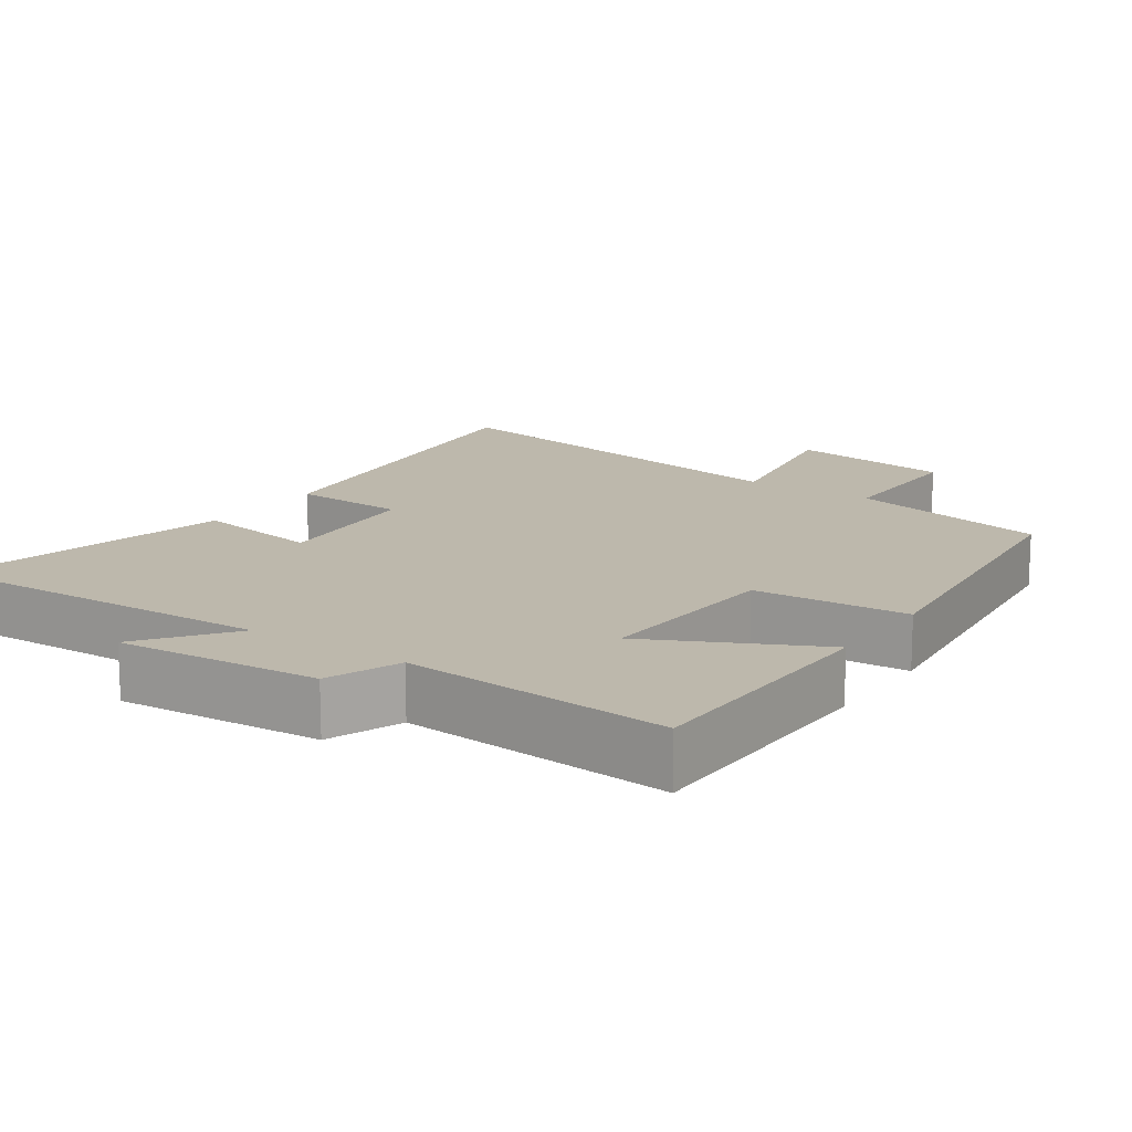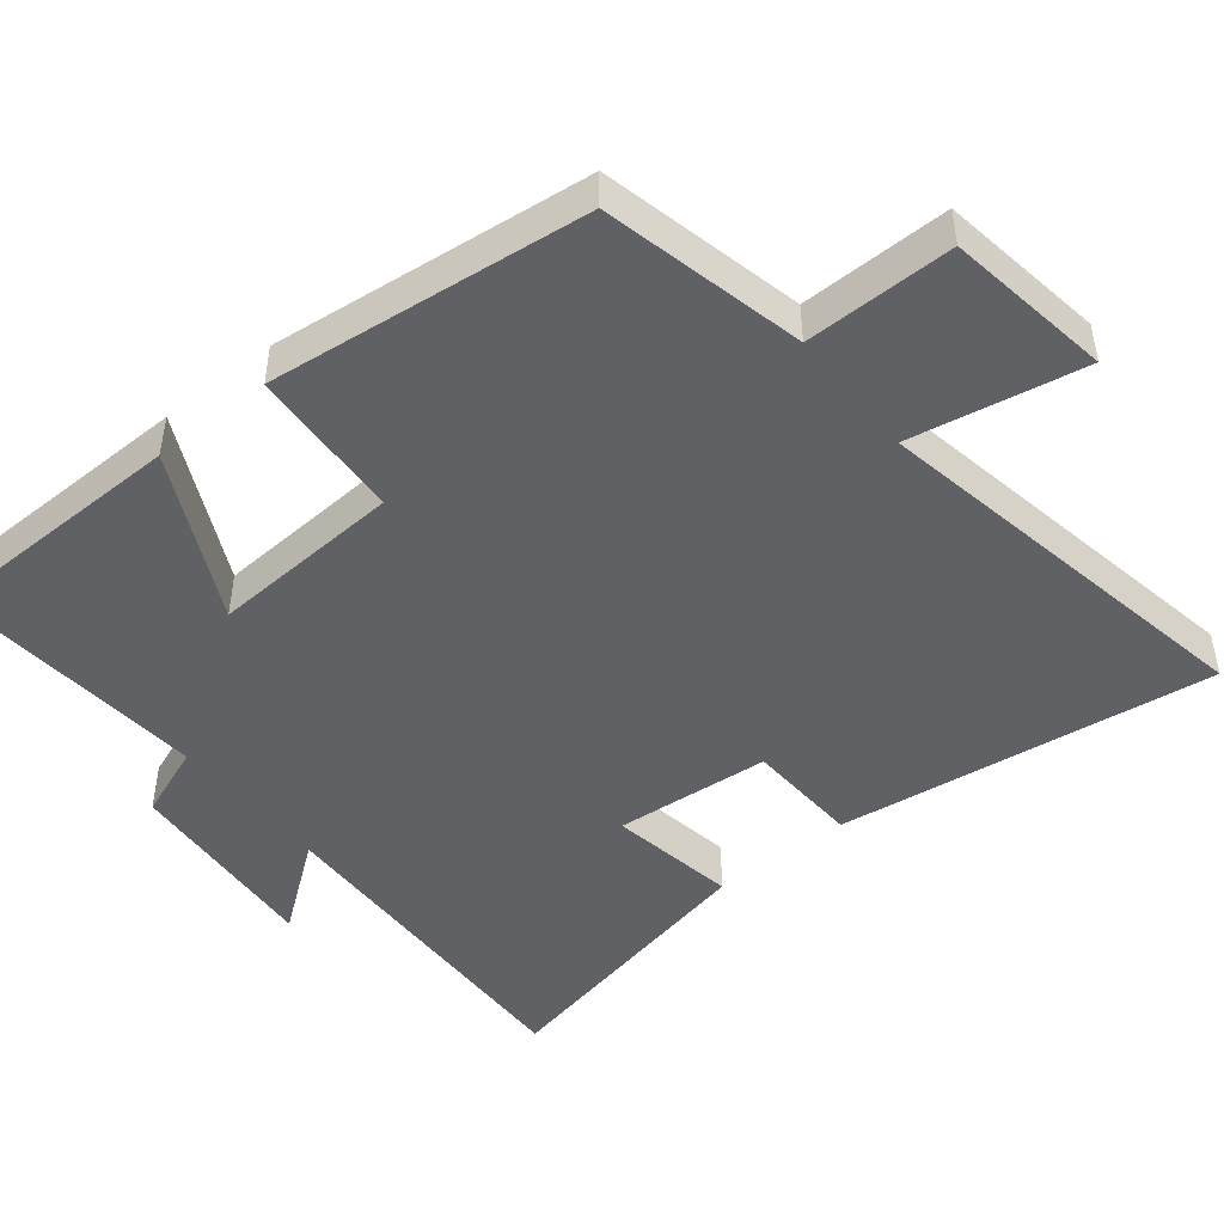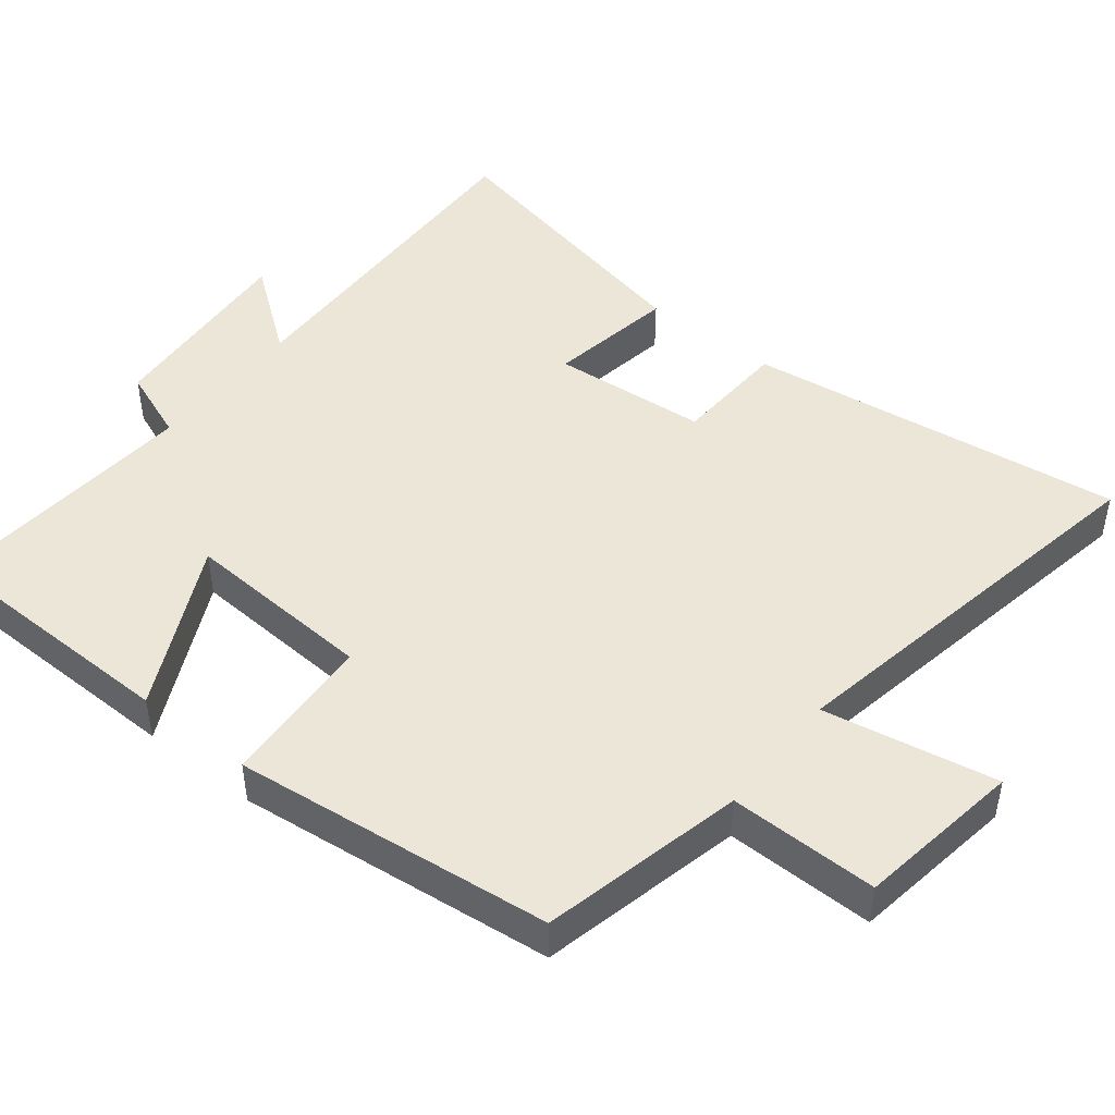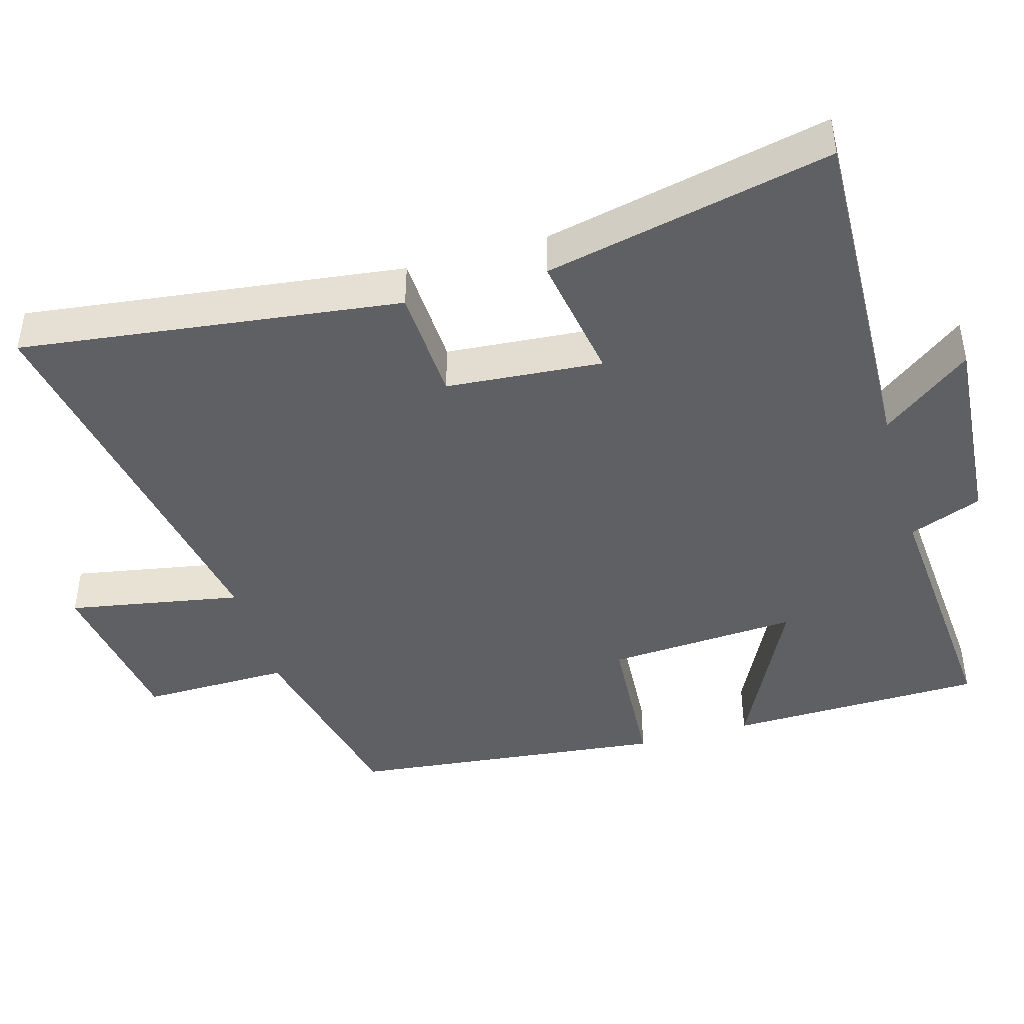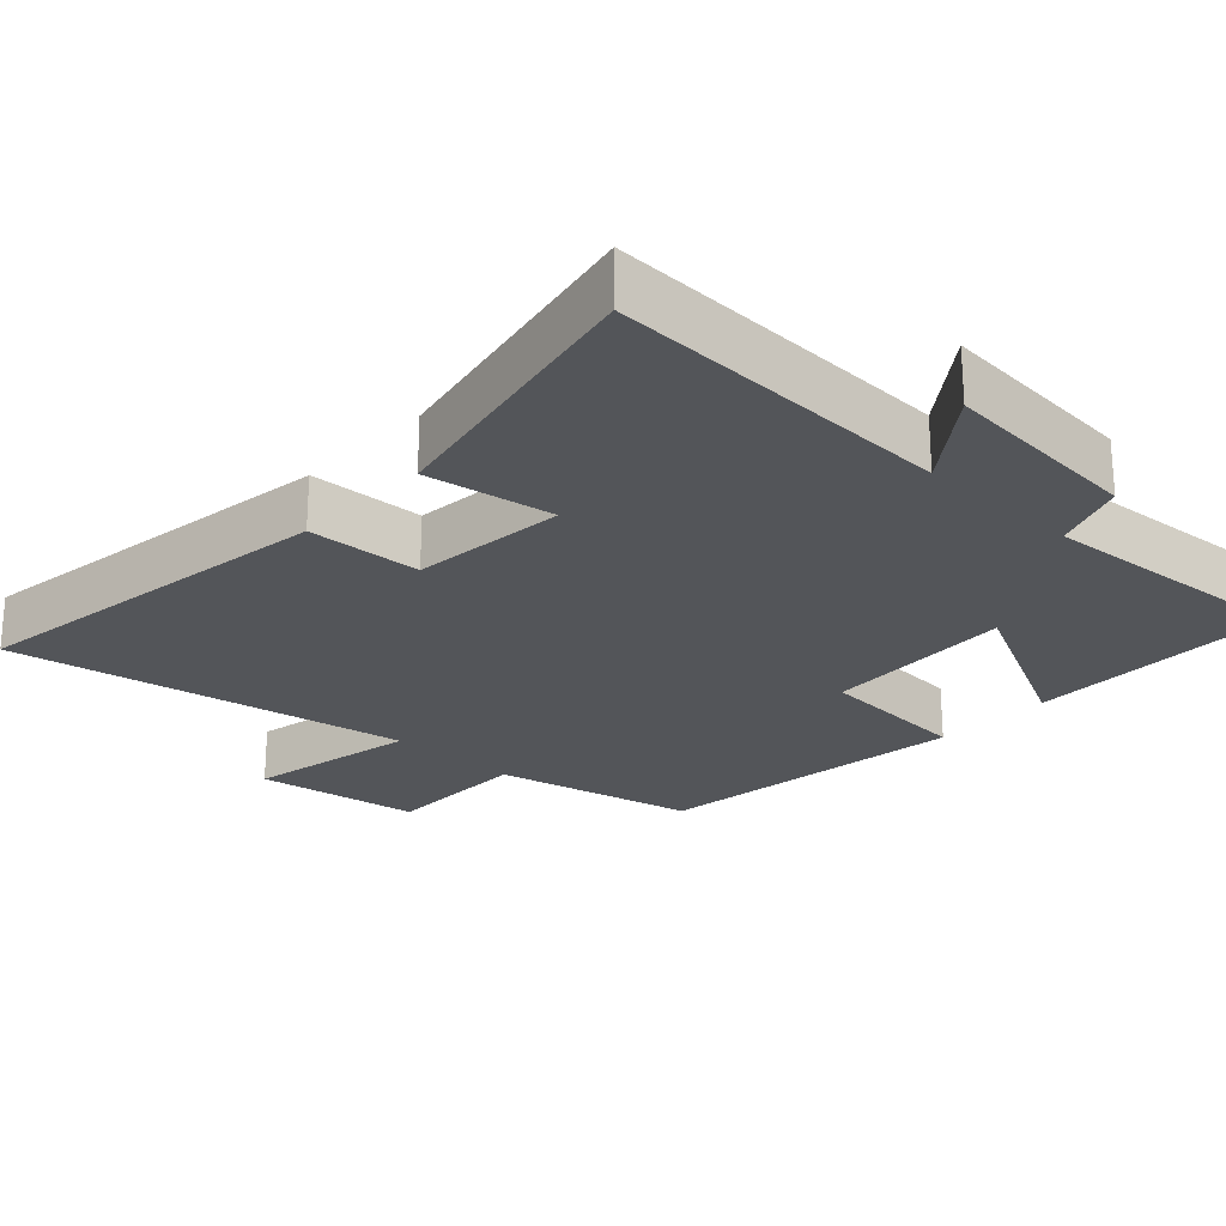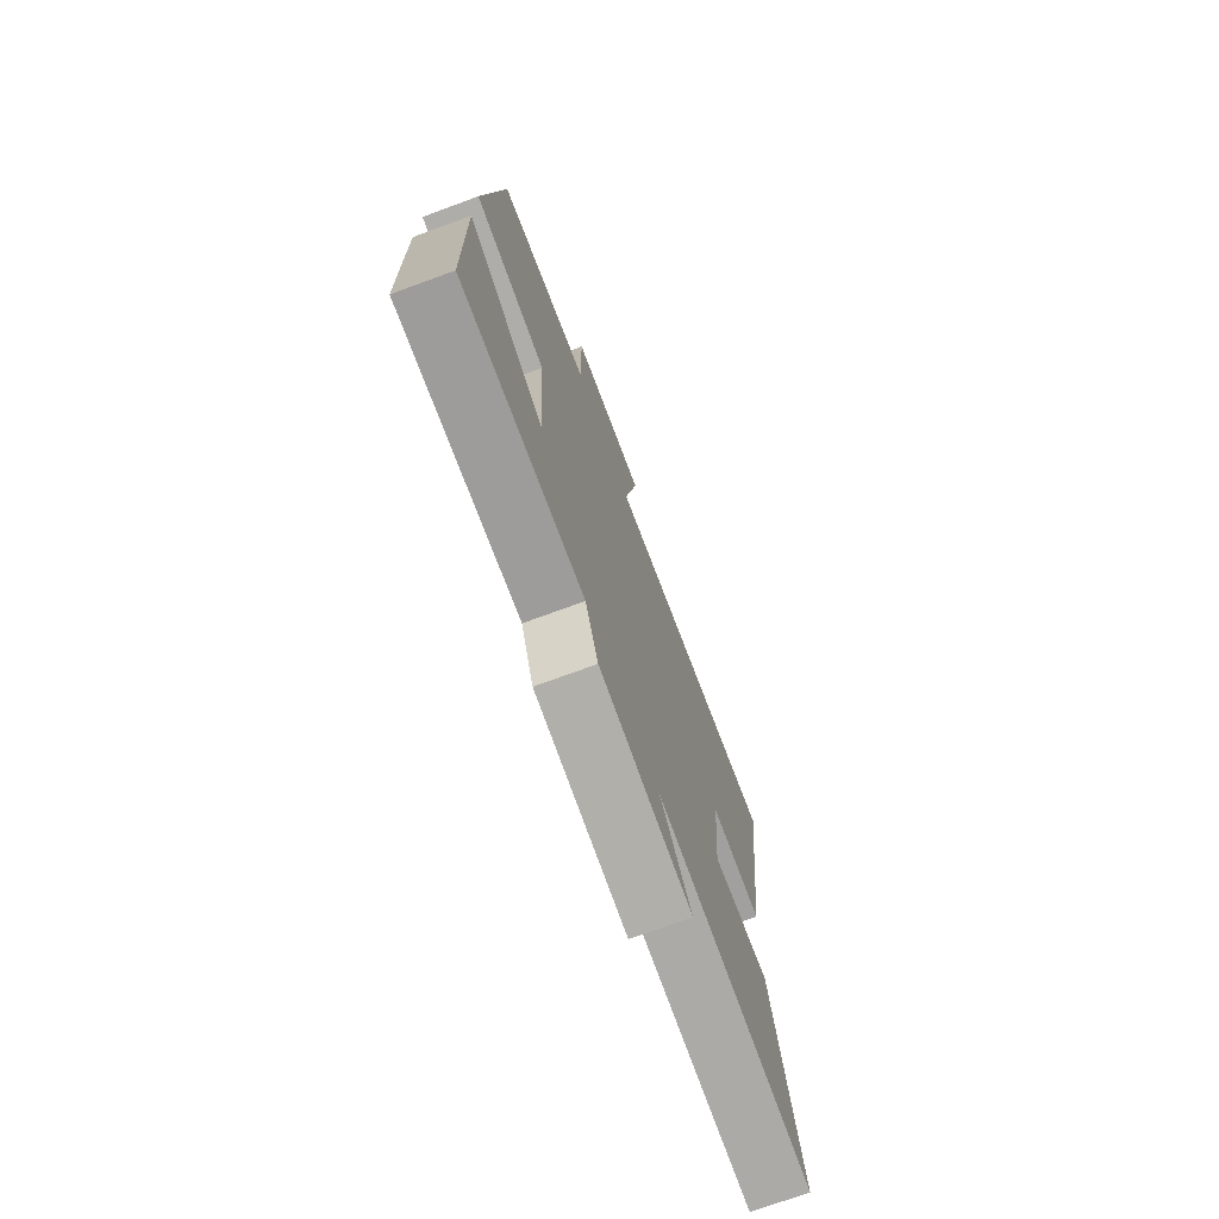
<metadata>
{"format":"obj","ext":"obj","renderer":"f3d","projection":"perspective","resolution":1024,"background":"white","views":[{"elev":14.7,"azim":-145.5,"up":"+Y"},{"elev":-46.8,"azim":-51.2,"up":"+Y"},{"elev":46.4,"azim":-51.5,"up":"+Y"},{"elev":-43.7,"azim":106.1,"up":"+Y"},{"elev":-24.0,"azim":136.6,"up":"+Y"},{"elev":-74.0,"azim":-69.9,"up":"+Z"}]}
</metadata>
<code>
v -0.494 0.07 -0.528
v -0.5 0.07 -0.171
v -0.27 0.07 -0.285
v -0.286 0.07 -0.019
v -0.5 0.07 -0.005
v -0.45 0.07 0.437
v -0.169 0.07 0.5
v -0.171 0.07 0.706
v 0.059 0.07 0.74
v 0.015 0.07 0.5
v 0.568 0.07 0.598
v 0.5 0.07 0.073
v 0.341 0.07 0.066
v 0.323 0.07 -0.15
v 0.5 0.07 -0.121
v 0.585 0.07 -0.517
v 0.101 0.07 -0.5
v 0.194 0.07 -0.623
v -0.086 0.07 -0.601
v -0.125 0.07 -0.5
v -0.494 0 -0.528
v -0.5 0 -0.171
v -0.27 0 -0.285
v -0.286 0 -0.019
v -0.5 0 -0.005
v -0.45 0 0.437
v -0.169 0 0.5
v -0.171 0 0.706
v 0.059 0 0.74
v 0.015 0 0.5
v 0.568 0 0.598
v 0.5 0 0.073
v 0.341 0 0.066
v 0.323 0 -0.15
v 0.5 0 -0.121
v 0.585 0 -0.517
v 0.101 0 -0.5
v 0.194 0 -0.623
v -0.086 0 -0.601
v -0.125 0 -0.5
f 17 18 19 20
f 14 15 16 17
f 13 14 17 20
f 10 11 12 13
f 10 13 20
f 7 8 9 10
f 4 5 6 7
f 3 4 7 10
f 20 1 2 3
f 3 10 20
f 40 39 38 37
f 37 36 35 34
f 40 37 34 33
f 33 32 31 30
f 40 33 30
f 30 29 28 27
f 27 26 25 24
f 30 27 24 23
f 23 22 21 40
f 40 30 23
f 1 21 22 2
f 2 22 23 3
f 3 23 24 4
f 4 24 25 5
f 5 25 26 6
f 6 26 27 7
f 7 27 28 8
f 8 28 29 9
f 9 29 30 10
f 10 30 31 11
f 11 31 32 12
f 12 32 33 13
f 13 33 34 14
f 14 34 35 15
f 15 35 36 16
f 16 36 37 17
f 17 37 38 18
f 18 38 39 19
f 19 39 40 20
f 20 40 21 1

</code>
